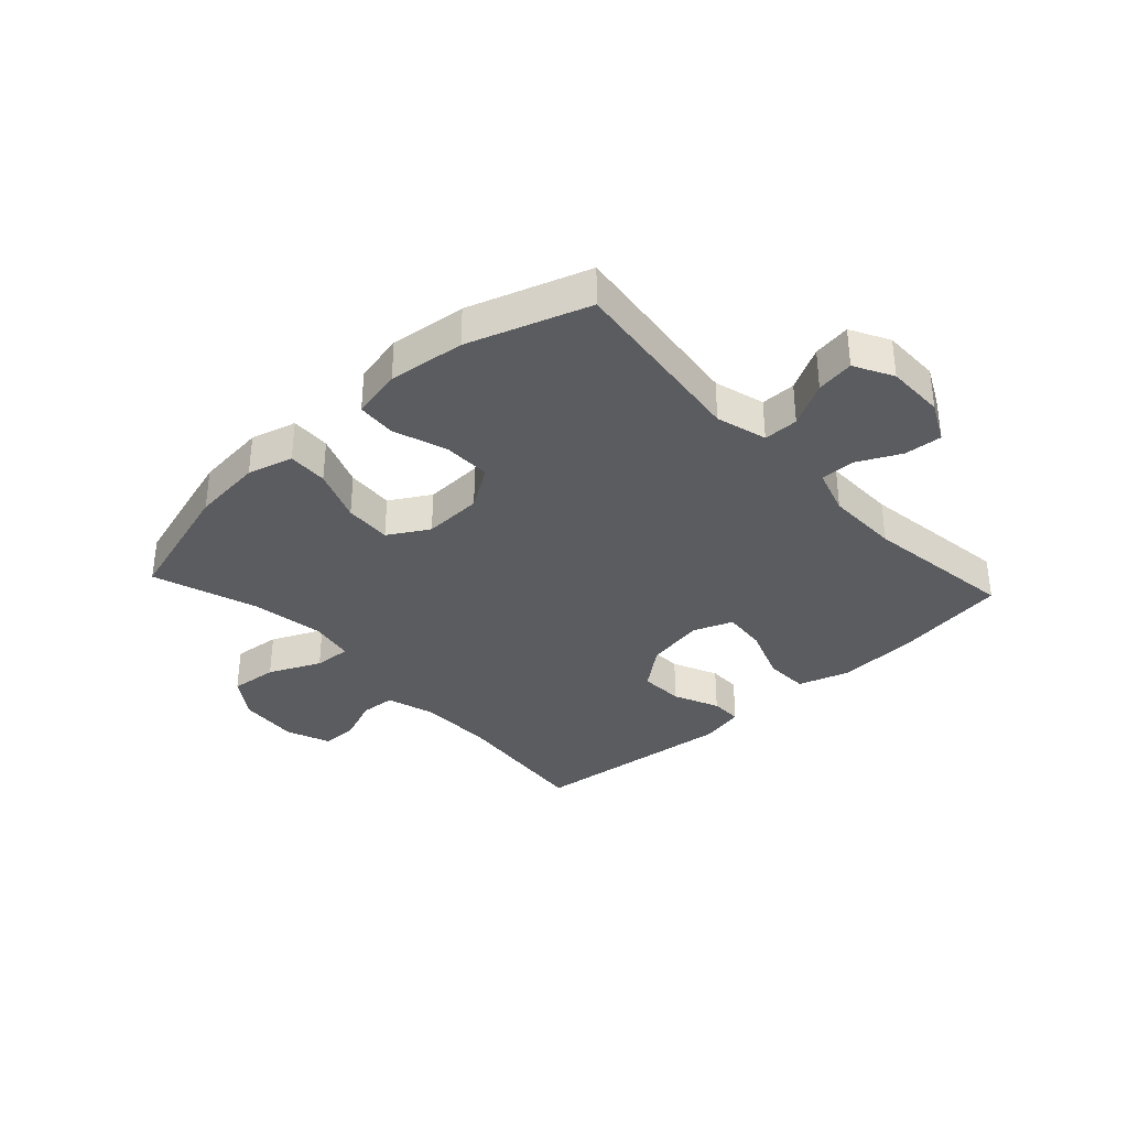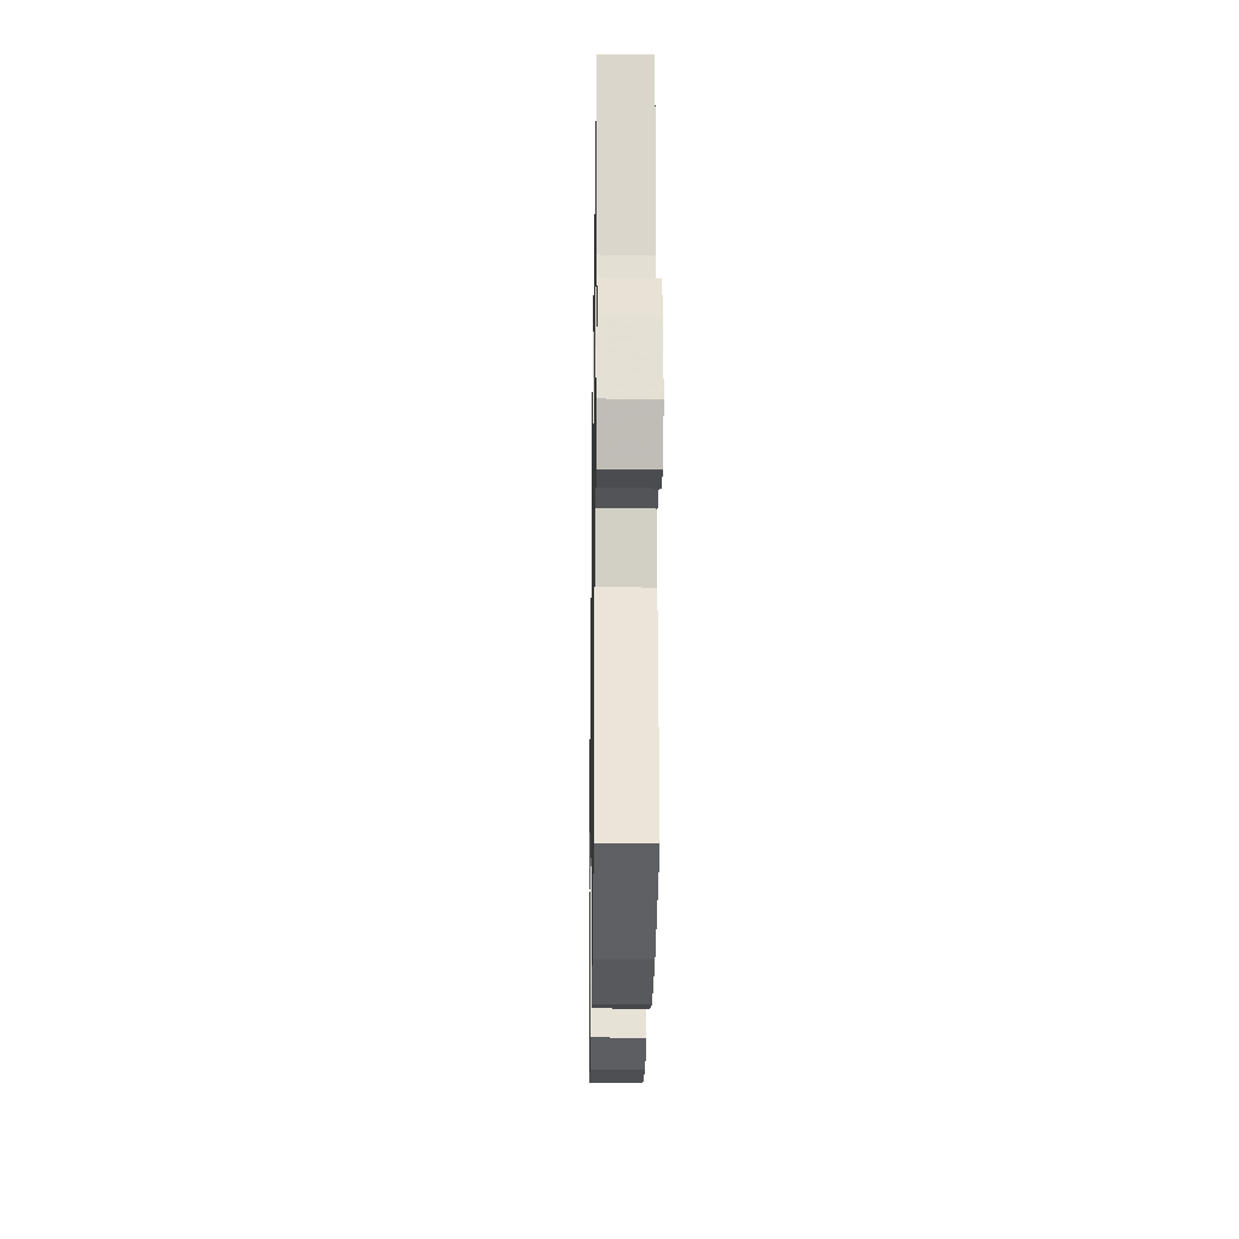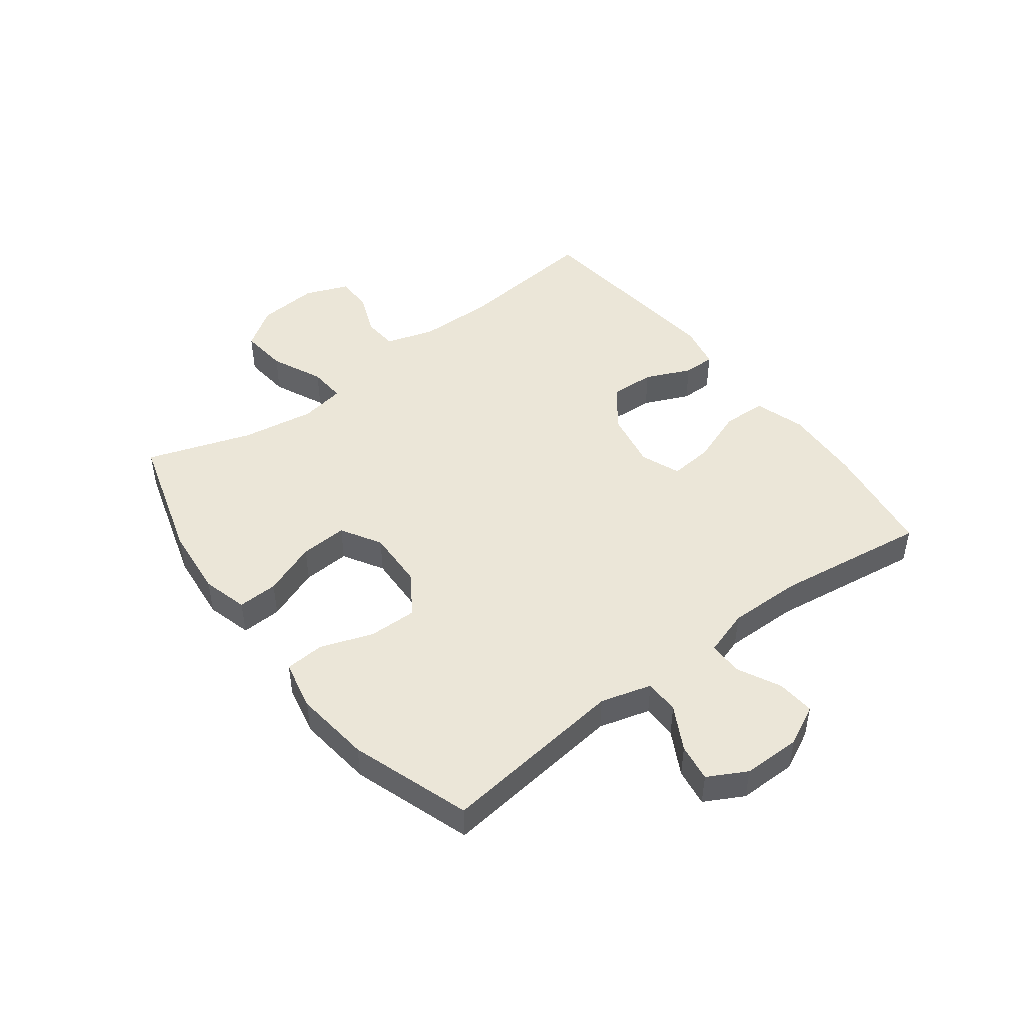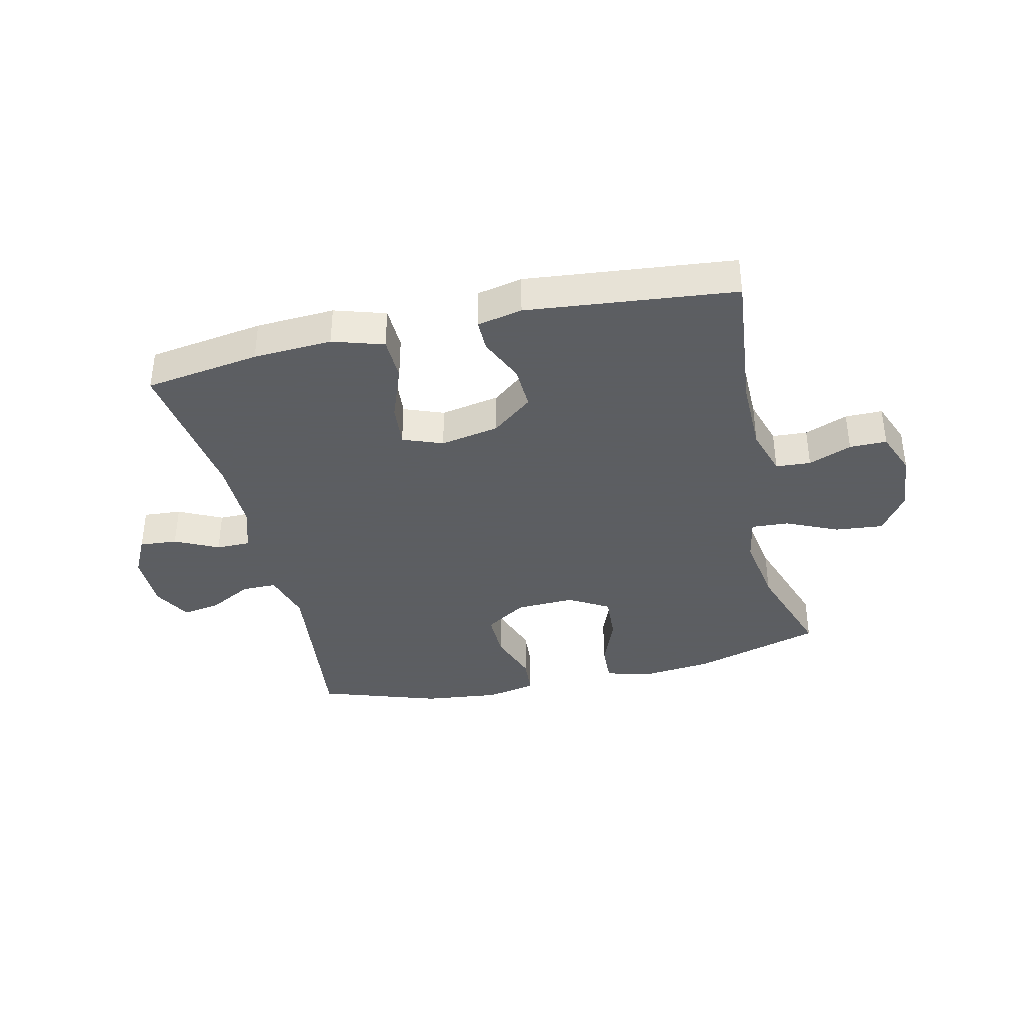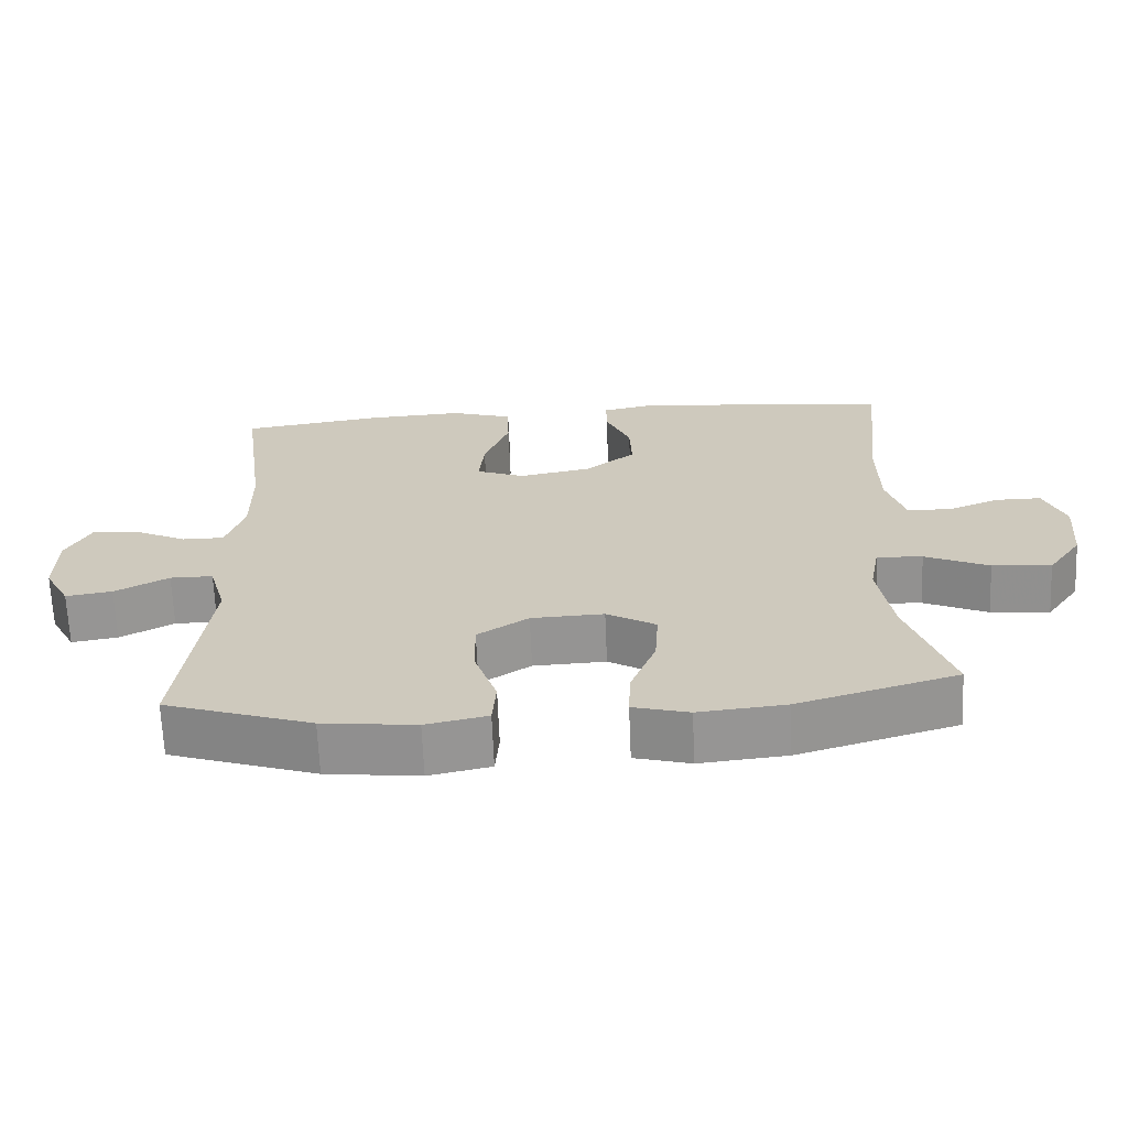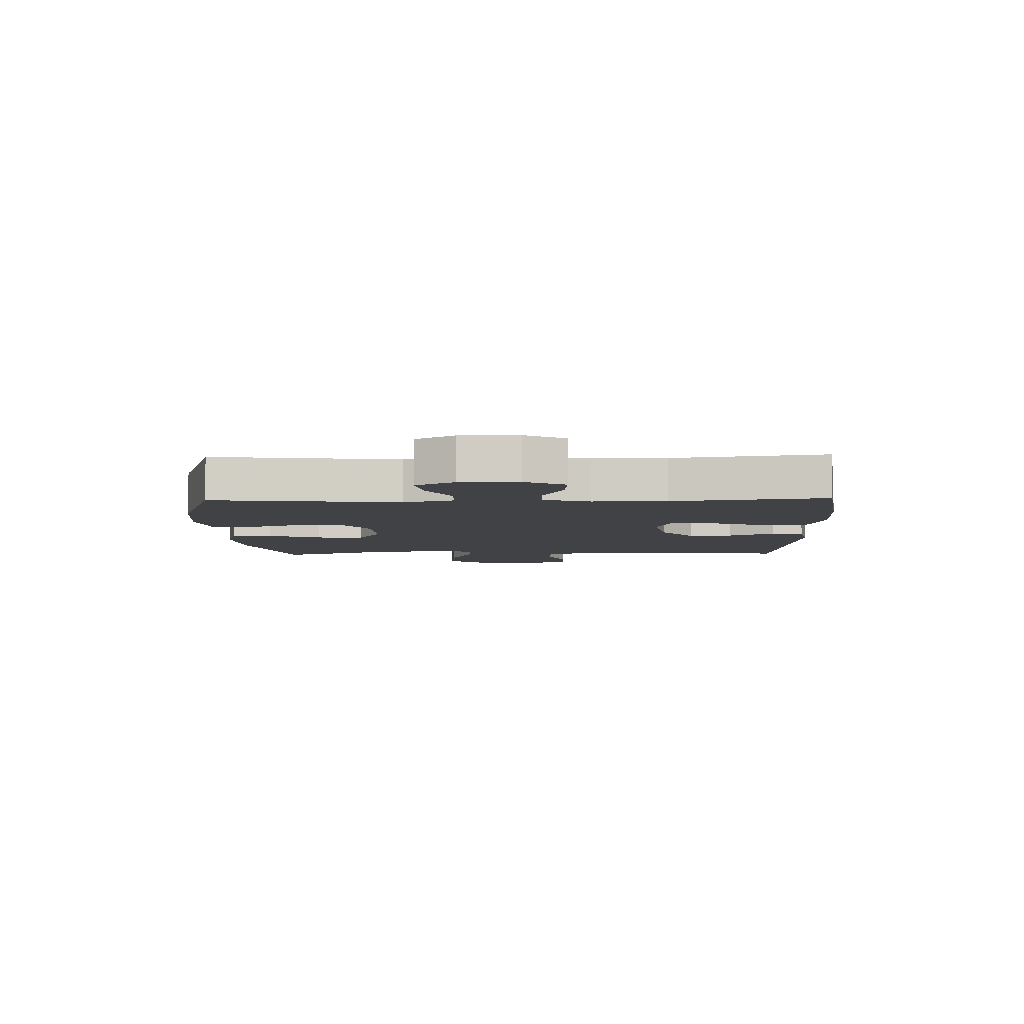
<metadata>
{"format":"obj","ext":"obj","renderer":"f3d","projection":"perspective","resolution":1024,"background":"white","views":[{"elev":-34.7,"azim":-137.3,"up":"+Y"},{"elev":-23.5,"azim":-90.9,"up":"+Z"},{"elev":46.6,"azim":-127.1,"up":"+Y"},{"elev":-37.4,"azim":13.1,"up":"+Y"},{"elev":-66.8,"azim":2.4,"up":"+Z"},{"elev":-6.3,"azim":-88.3,"up":"+Y"}]}
</metadata>
<code>
v 0.5 0.07 -0.5
v 0.281 0.07 -0.565
v 0.161 0.07 -0.577
v 0.084 0.07 -0.556
v 0.087 0.07 -0.488
v 0.122 0.07 -0.398
v 0.127 0.07 -0.318
v 0.059 0.07 -0.278
v -0.041 0.07 -0.282
v -0.111 0.07 -0.328
v -0.11 0.07 -0.409
v -0.079 0.07 -0.499
v -0.084 0.07 -0.565
v -0.169 0.07 -0.583
v -0.298 0.07 -0.568
v -0.5 0.07 -0.5
v -0.462 0.07 -0.186
v -0.486 0.07 -0.1
v -0.545 0.07 -0.1
v -0.619 0.07 -0.14
v -0.683 0.07 -0.15
v -0.718 0.07 -0.085
v -0.718 0.07 0.013
v -0.684 0.07 0.081
v -0.62 0.07 0.076
v -0.547 0.07 0.04
v -0.489 0.07 0.04
v -0.464 0.07 0.118
v -0.465 0.07 0.242
v -0.5 0.07 0.5
v -0.305 0.07 0.529
v -0.172 0.07 0.536
v -0.086 0.07 0.509
v -0.084 0.07 0.434
v -0.119 0.07 0.341
v -0.126 0.07 0.267
v -0.059 0.07 0.241
v 0.041 0.07 0.26
v 0.11 0.07 0.315
v 0.107 0.07 0.39
v 0.073 0.07 0.467
v 0.073 0.07 0.521
v 0.149 0.07 0.537
v 0.5 0.07 0.5
v 0.474 0.07 0.255
v 0.475 0.07 0.128
v 0.5 0.07 0.045
v 0.559 0.07 0.041
v 0.632 0.07 0.07
v 0.695 0.07 0.07
v 0.724 0.07 -0.004
v 0.715 0.07 -0.107
v 0.668 0.07 -0.175
v 0.587 0.07 -0.167
v 0.499 0.07 -0.127
v 0.436 0.07 -0.123
v 0.422 0.07 -0.199
v 0.441 0.07 -0.323
v 0.5 0 -0.5
v 0.281 0 -0.565
v 0.161 0 -0.577
v 0.084 0 -0.556
v 0.087 0 -0.488
v 0.122 0 -0.398
v 0.127 0 -0.318
v 0.059 0 -0.278
v -0.041 0 -0.282
v -0.111 0 -0.328
v -0.11 0 -0.409
v -0.079 0 -0.499
v -0.084 0 -0.565
v -0.169 0 -0.583
v -0.298 0 -0.568
v -0.5 0 -0.5
v -0.462 0 -0.186
v -0.486 0 -0.1
v -0.545 0 -0.1
v -0.619 0 -0.14
v -0.683 0 -0.15
v -0.718 0 -0.085
v -0.718 0 0.013
v -0.684 0 0.081
v -0.62 0 0.076
v -0.547 0 0.04
v -0.489 0 0.04
v -0.464 0 0.118
v -0.465 0 0.242
v -0.5 0 0.5
v -0.305 0 0.529
v -0.172 0 0.536
v -0.086 0 0.509
v -0.084 0 0.434
v -0.119 0 0.341
v -0.126 0 0.267
v -0.059 0 0.241
v 0.041 0 0.26
v 0.11 0 0.315
v 0.107 0 0.39
v 0.073 0 0.467
v 0.073 0 0.521
v 0.149 0 0.537
v 0.5 0 0.5
v 0.474 0 0.255
v 0.475 0 0.128
v 0.5 0 0.045
v 0.559 0 0.041
v 0.632 0 0.07
v 0.695 0 0.07
v 0.724 0 -0.004
v 0.715 0 -0.107
v 0.668 0 -0.175
v 0.587 0 -0.167
v 0.499 0 -0.127
v 0.436 0 -0.123
v 0.422 0 -0.199
v 0.441 0 -0.323
f 52 53 54 55
f 52 55 56
f 51 52 56
f 48 49 50 51
f 47 48 51 56
f 46 47 56
f 45 46 56 57
f 43 44 45 57
f 40 41 42 43
f 39 40 43 57
f 32 33 34 35
f 32 35 36
f 29 30 31 32
f 28 29 32 36
f 27 28 36 37
f 23 24 25 26
f 23 26 27
f 22 23 27
f 19 20 21 22
f 18 19 22 27
f 17 18 27 37
f 11 12 13 14
f 10 11 14 15
f 3 4 5 6
f 3 6 7
f 58 1 2 3
f 58 3 7
f 38 39 57 58
f 38 58 7 8
f 37 38 8 9
f 17 37 9 10
f 10 15 16 17
f 113 112 111 110
f 114 113 110
f 114 110 109
f 109 108 107 106
f 114 109 106 105
f 114 105 104
f 115 114 104 103
f 115 103 102 101
f 101 100 99 98
f 115 101 98 97
f 93 92 91 90
f 94 93 90
f 90 89 88 87
f 94 90 87 86
f 95 94 86 85
f 84 83 82 81
f 85 84 81
f 85 81 80
f 80 79 78 77
f 85 80 77 76
f 95 85 76 75
f 72 71 70 69
f 73 72 69 68
f 64 63 62 61
f 65 64 61
f 61 60 59 116
f 65 61 116
f 116 115 97 96
f 66 65 116 96
f 67 66 96 95
f 68 67 95 75
f 75 74 73 68
f 1 59 60 2
f 2 60 61 3
f 3 61 62 4
f 4 62 63 5
f 5 63 64 6
f 6 64 65 7
f 7 65 66 8
f 8 66 67 9
f 9 67 68 10
f 10 68 69 11
f 11 69 70 12
f 12 70 71 13
f 13 71 72 14
f 14 72 73 15
f 15 73 74 16
f 16 74 75 17
f 17 75 76 18
f 18 76 77 19
f 19 77 78 20
f 20 78 79 21
f 21 79 80 22
f 22 80 81 23
f 23 81 82 24
f 24 82 83 25
f 25 83 84 26
f 26 84 85 27
f 27 85 86 28
f 28 86 87 29
f 29 87 88 30
f 30 88 89 31
f 31 89 90 32
f 32 90 91 33
f 33 91 92 34
f 34 92 93 35
f 35 93 94 36
f 36 94 95 37
f 37 95 96 38
f 38 96 97 39
f 39 97 98 40
f 40 98 99 41
f 41 99 100 42
f 42 100 101 43
f 43 101 102 44
f 44 102 103 45
f 45 103 104 46
f 46 104 105 47
f 47 105 106 48
f 48 106 107 49
f 49 107 108 50
f 50 108 109 51
f 51 109 110 52
f 52 110 111 53
f 53 111 112 54
f 54 112 113 55
f 55 113 114 56
f 56 114 115 57
f 57 115 116 58
f 58 116 59 1

</code>
